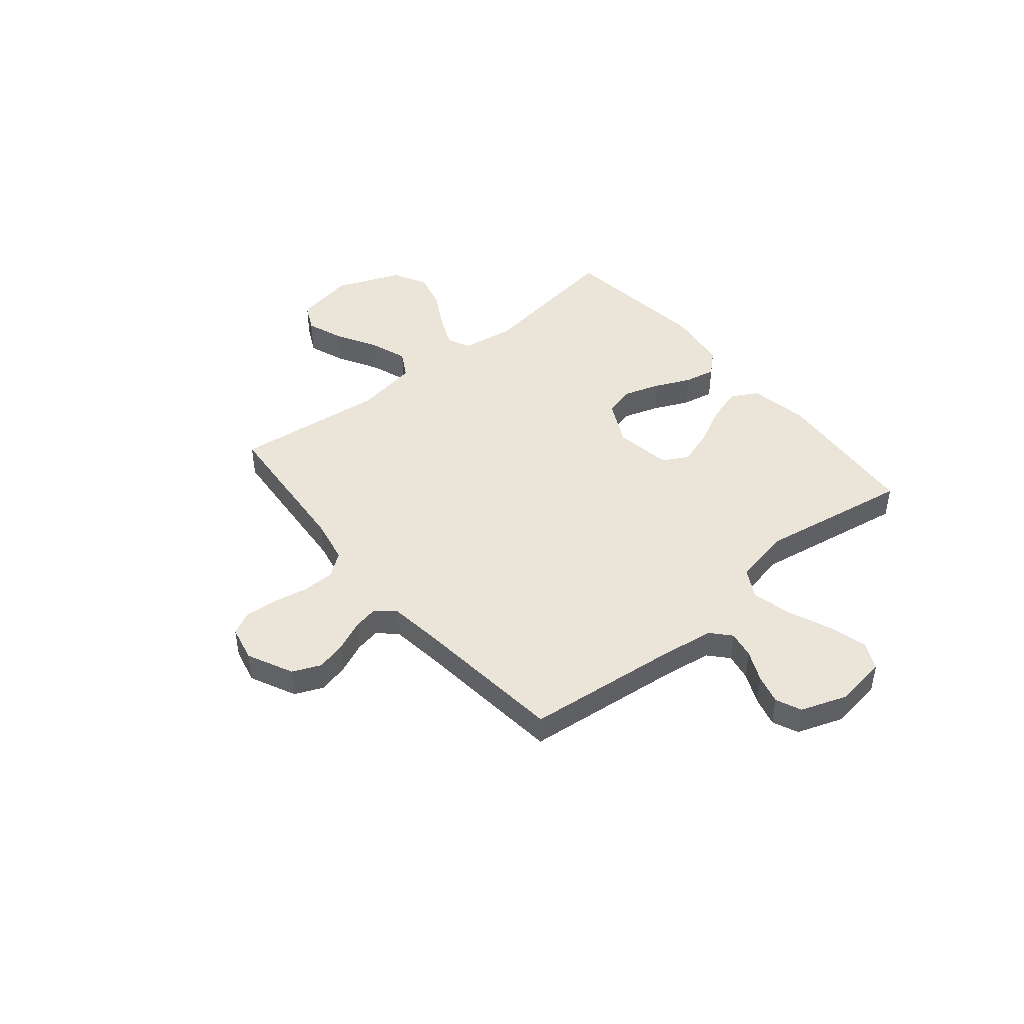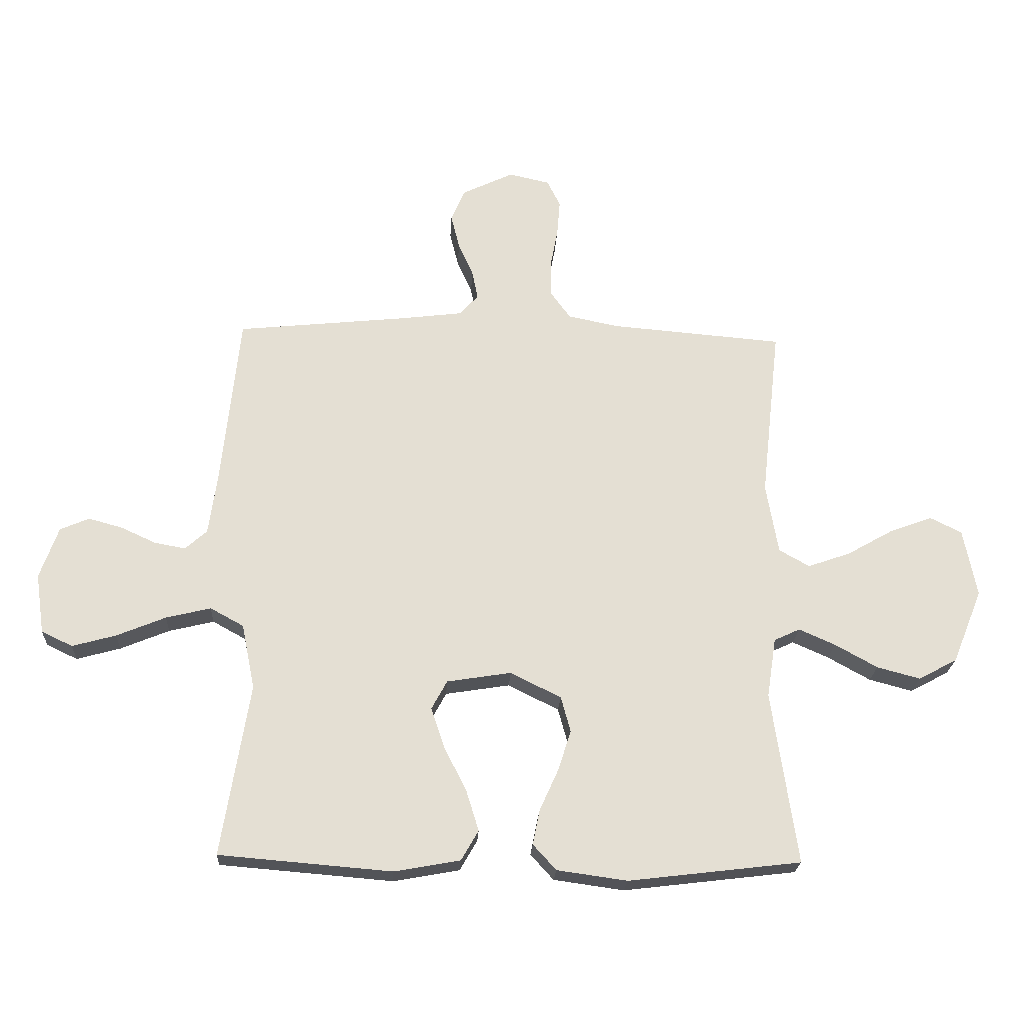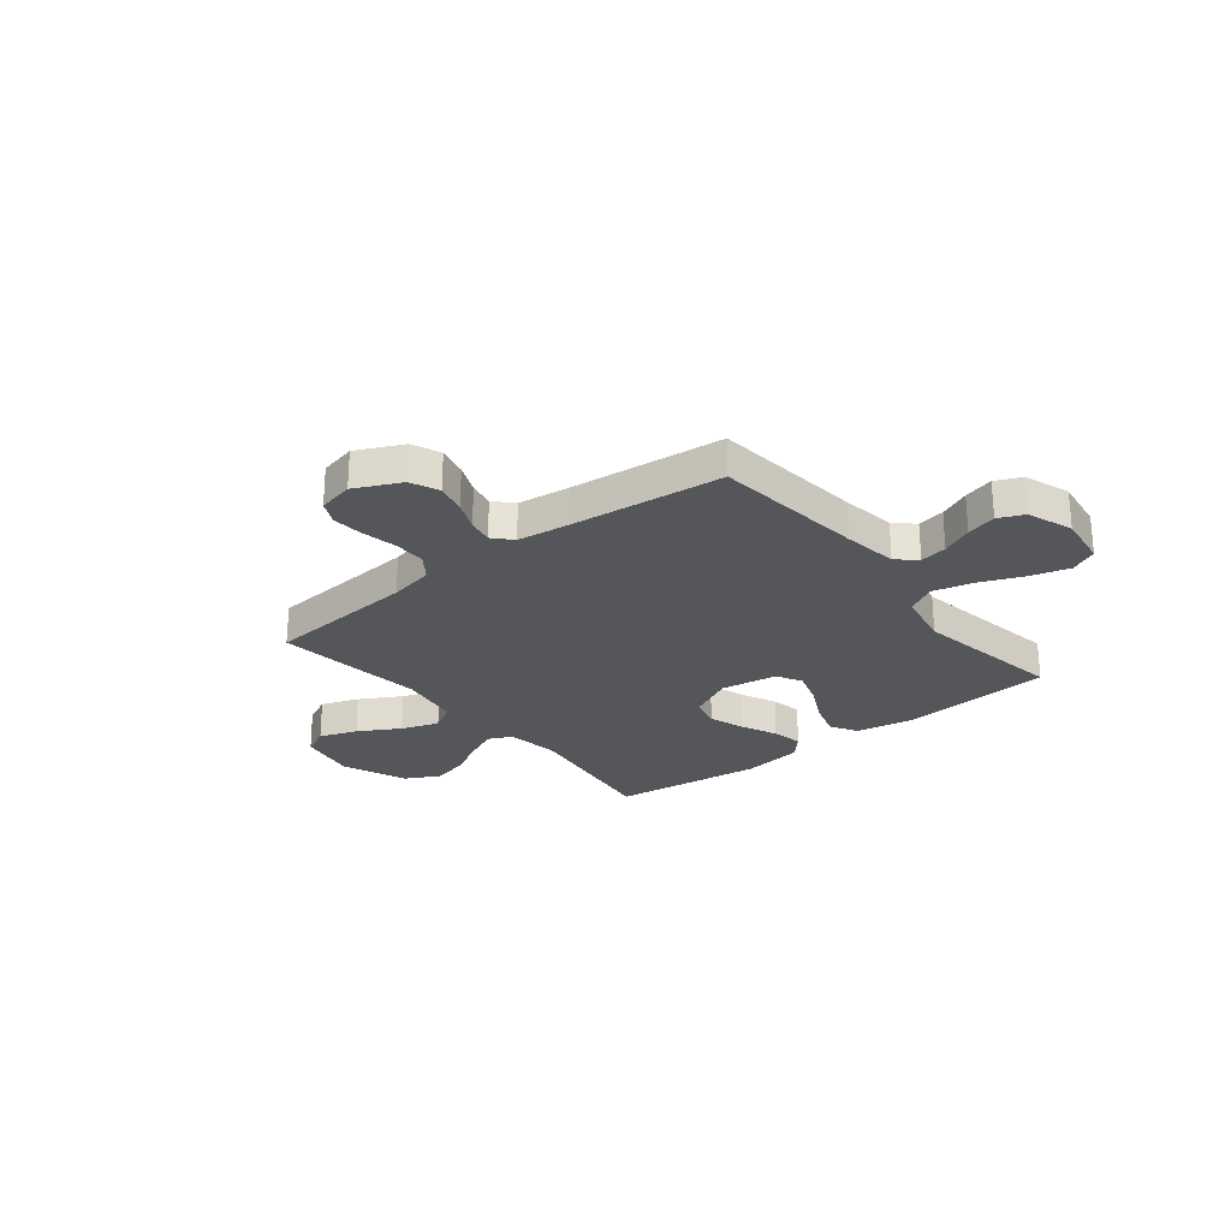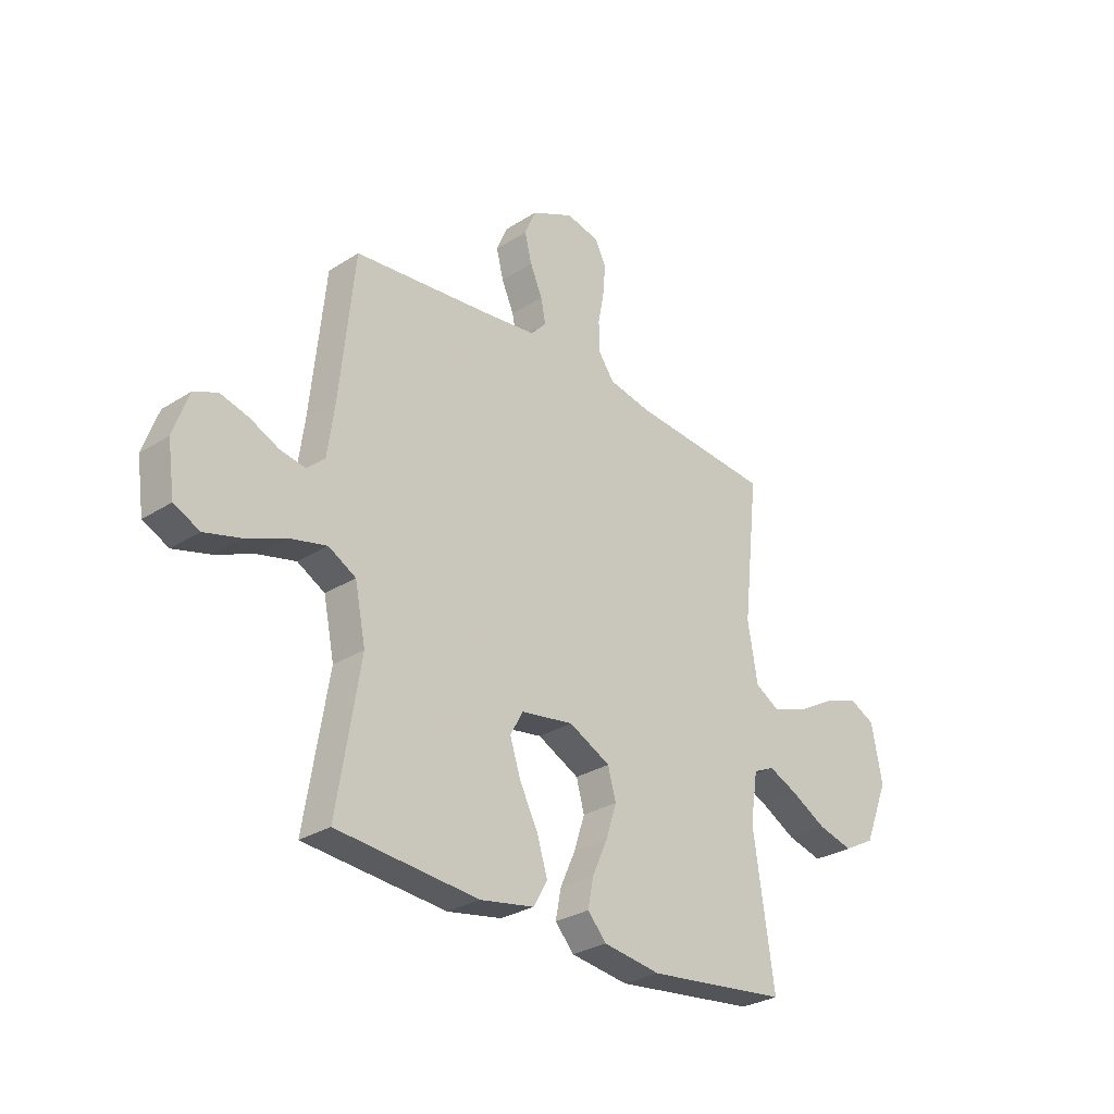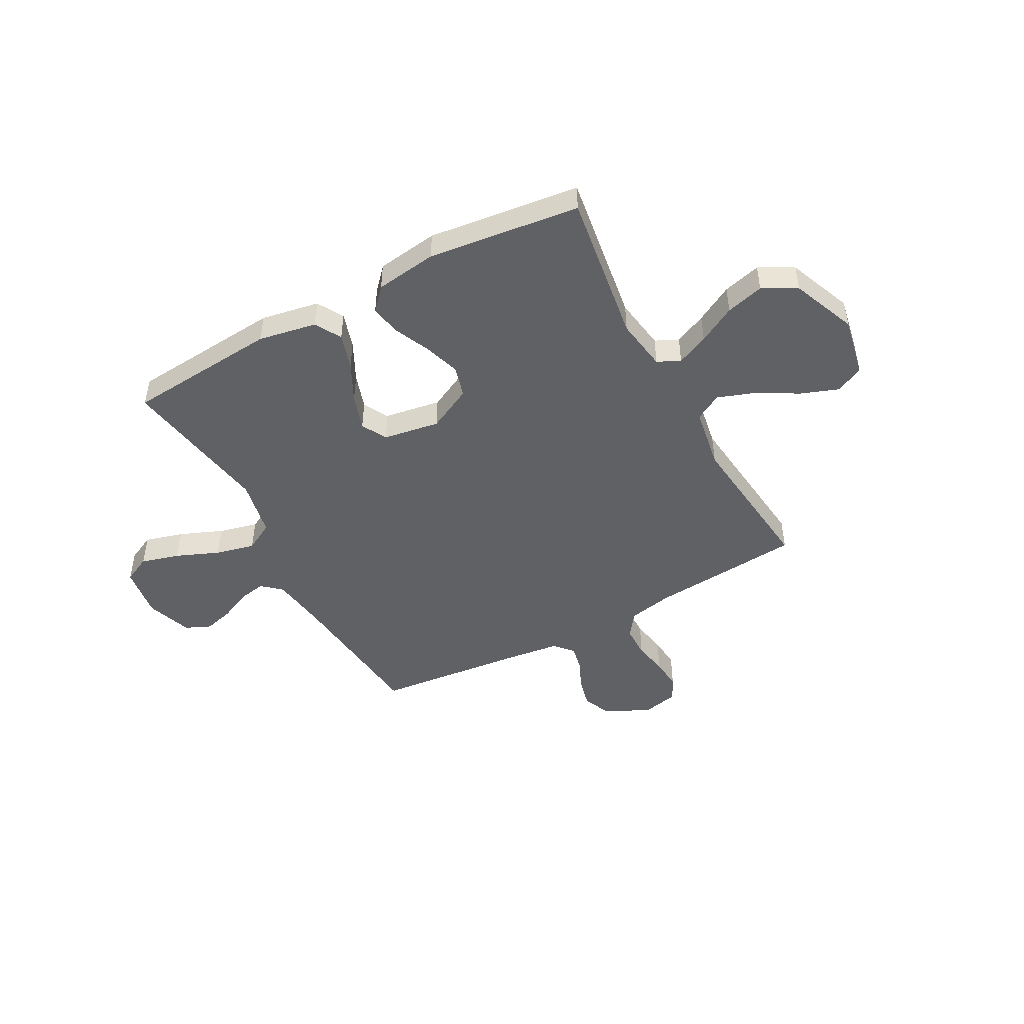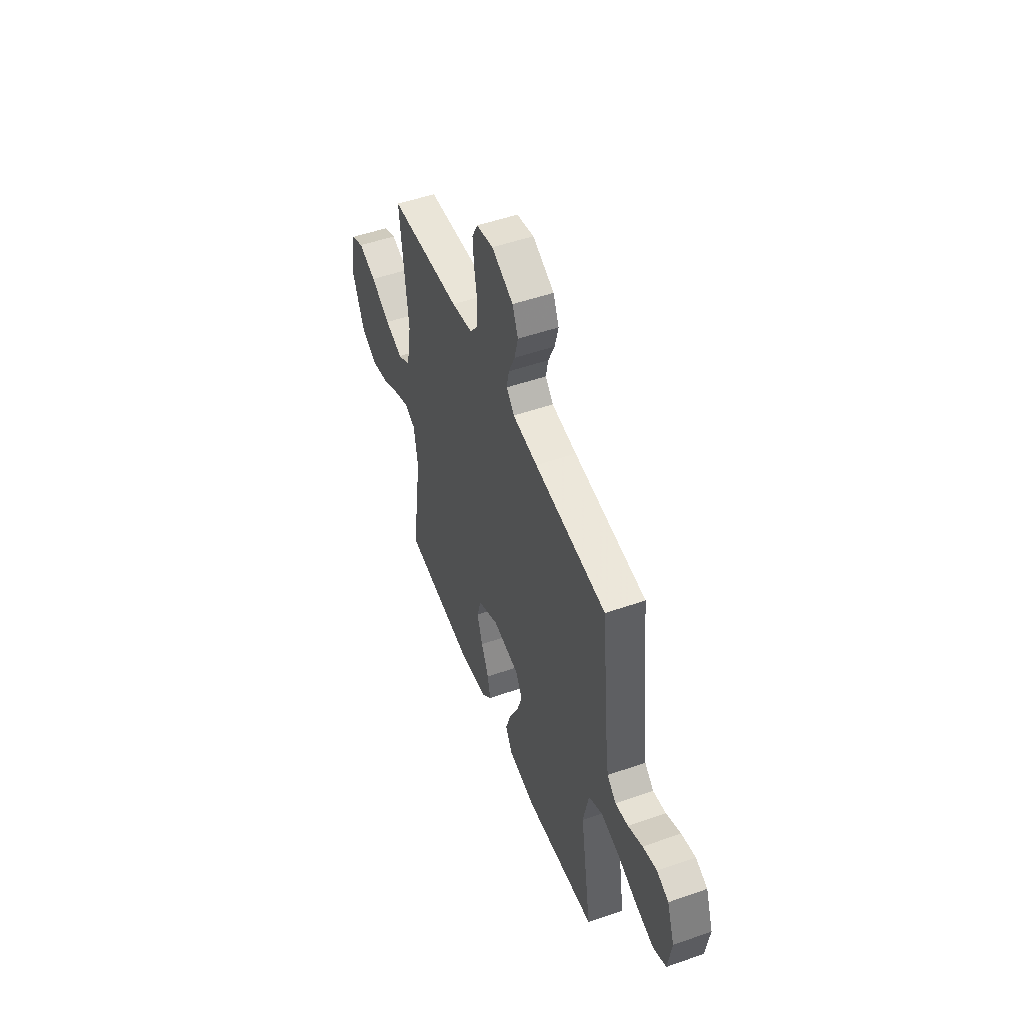
<metadata>
{"format":"obj","ext":"obj","renderer":"f3d","projection":"perspective","resolution":1024,"background":"white","views":[{"elev":45.0,"azim":50.4,"up":"+Y"},{"elev":-22.6,"azim":177.0,"up":"+Z"},{"elev":-25.6,"azim":38.7,"up":"+Y"},{"elev":-29.1,"azim":133.4,"up":"+Z"},{"elev":-47.4,"azim":-151.6,"up":"+Y"},{"elev":51.1,"azim":69.1,"up":"+Z"}]}
</metadata>
<code>
v -0.5 0.07 0.5
v -0.2 0.07 0.525
v -0.111 0.07 0.543
v -0.077 0.07 0.59
v -0.076 0.07 0.654
v -0.089 0.07 0.723
v -0.094 0.07 0.786
v -0.071 0.07 0.832
v 0 0.07 0.848
v 0.09 0.07 0.805
v 0.114 0.07 0.749
v 0.099 0.07 0.689
v 0.073 0.07 0.63
v 0.063 0.07 0.58
v 0.096 0.07 0.544
v 0.2 0.07 0.531
v 0.5 0.07 0.5
v 0.531 0.07 0.2
v 0.546 0.07 0.092
v 0.584 0.07 0.058
v 0.638 0.07 0.068
v 0.699 0.07 0.096
v 0.758 0.07 0.112
v 0.808 0.07 0.09
v 0.84 0.07 0
v 0.825 0.07 -0.104
v 0.771 0.07 -0.13
v 0.695 0.07 -0.109
v 0.61 0.07 -0.074
v 0.532 0.07 -0.055
v 0.474 0.07 -0.087
v 0.451 0.07 -0.2
v 0.5 0.07 -0.5
v 0.2 0.07 -0.525
v 0.085 0.07 -0.504
v 0.055 0.07 -0.452
v 0.077 0.07 -0.381
v 0.116 0.07 -0.304
v 0.139 0.07 -0.234
v 0.112 0.07 -0.184
v 0 0.07 -0.166
v -0.088 0.07 -0.21
v -0.105 0.07 -0.272
v -0.082 0.07 -0.343
v -0.05 0.07 -0.414
v -0.038 0.07 -0.475
v -0.078 0.07 -0.519
v -0.2 0.07 -0.536
v -0.5 0.07 -0.5
v -0.456 0.07 -0.2
v -0.472 0.07 -0.096
v -0.517 0.07 -0.075
v -0.58 0.07 -0.103
v -0.654 0.07 -0.144
v -0.729 0.07 -0.164
v -0.796 0.07 -0.128
v -0.848 0.07 0
v -0.825 0.07 0.119
v -0.77 0.07 0.146
v -0.696 0.07 0.119
v -0.615 0.07 0.073
v -0.541 0.07 0.047
v -0.488 0.07 0.077
v -0.467 0.07 0.2
v -0.5 0 0.5
v -0.2 0 0.525
v -0.111 0 0.543
v -0.077 0 0.59
v -0.076 0 0.654
v -0.089 0 0.723
v -0.094 0 0.786
v -0.071 0 0.832
v 0 0 0.848
v 0.09 0 0.805
v 0.114 0 0.749
v 0.099 0 0.689
v 0.073 0 0.63
v 0.063 0 0.58
v 0.096 0 0.544
v 0.2 0 0.531
v 0.5 0 0.5
v 0.531 0 0.2
v 0.546 0 0.092
v 0.584 0 0.058
v 0.638 0 0.068
v 0.699 0 0.096
v 0.758 0 0.112
v 0.808 0 0.09
v 0.84 0 0
v 0.825 0 -0.104
v 0.771 0 -0.13
v 0.695 0 -0.109
v 0.61 0 -0.074
v 0.532 0 -0.055
v 0.474 0 -0.087
v 0.451 0 -0.2
v 0.5 0 -0.5
v 0.2 0 -0.525
v 0.085 0 -0.504
v 0.055 0 -0.452
v 0.077 0 -0.381
v 0.116 0 -0.304
v 0.139 0 -0.234
v 0.112 0 -0.184
v 0 0 -0.166
v -0.088 0 -0.21
v -0.105 0 -0.272
v -0.082 0 -0.343
v -0.05 0 -0.414
v -0.038 0 -0.475
v -0.078 0 -0.519
v -0.2 0 -0.536
v -0.5 0 -0.5
v -0.456 0 -0.2
v -0.472 0 -0.096
v -0.517 0 -0.075
v -0.58 0 -0.103
v -0.654 0 -0.144
v -0.729 0 -0.164
v -0.796 0 -0.128
v -0.848 0 0
v -0.825 0 0.119
v -0.77 0 0.146
v -0.696 0 0.119
v -0.615 0 0.073
v -0.541 0 0.047
v -0.488 0 0.077
v -0.467 0 0.2
f 58 59 60 61
f 58 61 62
f 57 58 62
f 56 57 62
f 53 54 55 56
f 52 53 56 62
f 51 52 62 63
f 47 48 49 50
f 44 45 46 47
f 43 44 47 50
f 42 43 50 51
f 35 36 37 38
f 35 38 39
f 32 33 34 35
f 31 32 35 39
f 30 31 39 40
f 26 27 28 29
f 26 29 30
f 25 26 30
f 24 25 30
f 21 22 23 24
f 20 21 24 30
f 19 20 30 40
f 16 17 18
f 15 16 18 19
f 10 11 12 13
f 10 13 14
f 9 10 14
f 8 9 14
f 5 6 7 8
f 4 5 8 14
f 3 4 14 15
f 64 1 2
f 41 42 51 63
f 40 41 63 64
f 15 19 40 64
f 2 3 15 64
f 125 124 123 122
f 126 125 122
f 126 122 121
f 126 121 120
f 120 119 118 117
f 126 120 117 116
f 127 126 116 115
f 114 113 112 111
f 111 110 109 108
f 114 111 108 107
f 115 114 107 106
f 102 101 100 99
f 103 102 99
f 99 98 97 96
f 103 99 96 95
f 104 103 95 94
f 93 92 91 90
f 94 93 90
f 94 90 89
f 94 89 88
f 88 87 86 85
f 94 88 85 84
f 104 94 84 83
f 82 81 80
f 83 82 80 79
f 77 76 75 74
f 78 77 74
f 78 74 73
f 78 73 72
f 72 71 70 69
f 78 72 69 68
f 79 78 68 67
f 66 65 128
f 127 115 106 105
f 128 127 105 104
f 128 104 83 79
f 128 79 67 66
f 1 65 66 2
f 2 66 67 3
f 3 67 68 4
f 4 68 69 5
f 5 69 70 6
f 6 70 71 7
f 7 71 72 8
f 8 72 73 9
f 9 73 74 10
f 10 74 75 11
f 11 75 76 12
f 12 76 77 13
f 13 77 78 14
f 14 78 79 15
f 15 79 80 16
f 16 80 81 17
f 17 81 82 18
f 18 82 83 19
f 19 83 84 20
f 20 84 85 21
f 21 85 86 22
f 22 86 87 23
f 23 87 88 24
f 24 88 89 25
f 25 89 90 26
f 26 90 91 27
f 27 91 92 28
f 28 92 93 29
f 29 93 94 30
f 30 94 95 31
f 31 95 96 32
f 32 96 97 33
f 33 97 98 34
f 34 98 99 35
f 35 99 100 36
f 36 100 101 37
f 37 101 102 38
f 38 102 103 39
f 39 103 104 40
f 40 104 105 41
f 41 105 106 42
f 42 106 107 43
f 43 107 108 44
f 44 108 109 45
f 45 109 110 46
f 46 110 111 47
f 47 111 112 48
f 48 112 113 49
f 49 113 114 50
f 50 114 115 51
f 51 115 116 52
f 52 116 117 53
f 53 117 118 54
f 54 118 119 55
f 55 119 120 56
f 56 120 121 57
f 57 121 122 58
f 58 122 123 59
f 59 123 124 60
f 60 124 125 61
f 61 125 126 62
f 62 126 127 63
f 63 127 128 64
f 64 128 65 1

</code>
